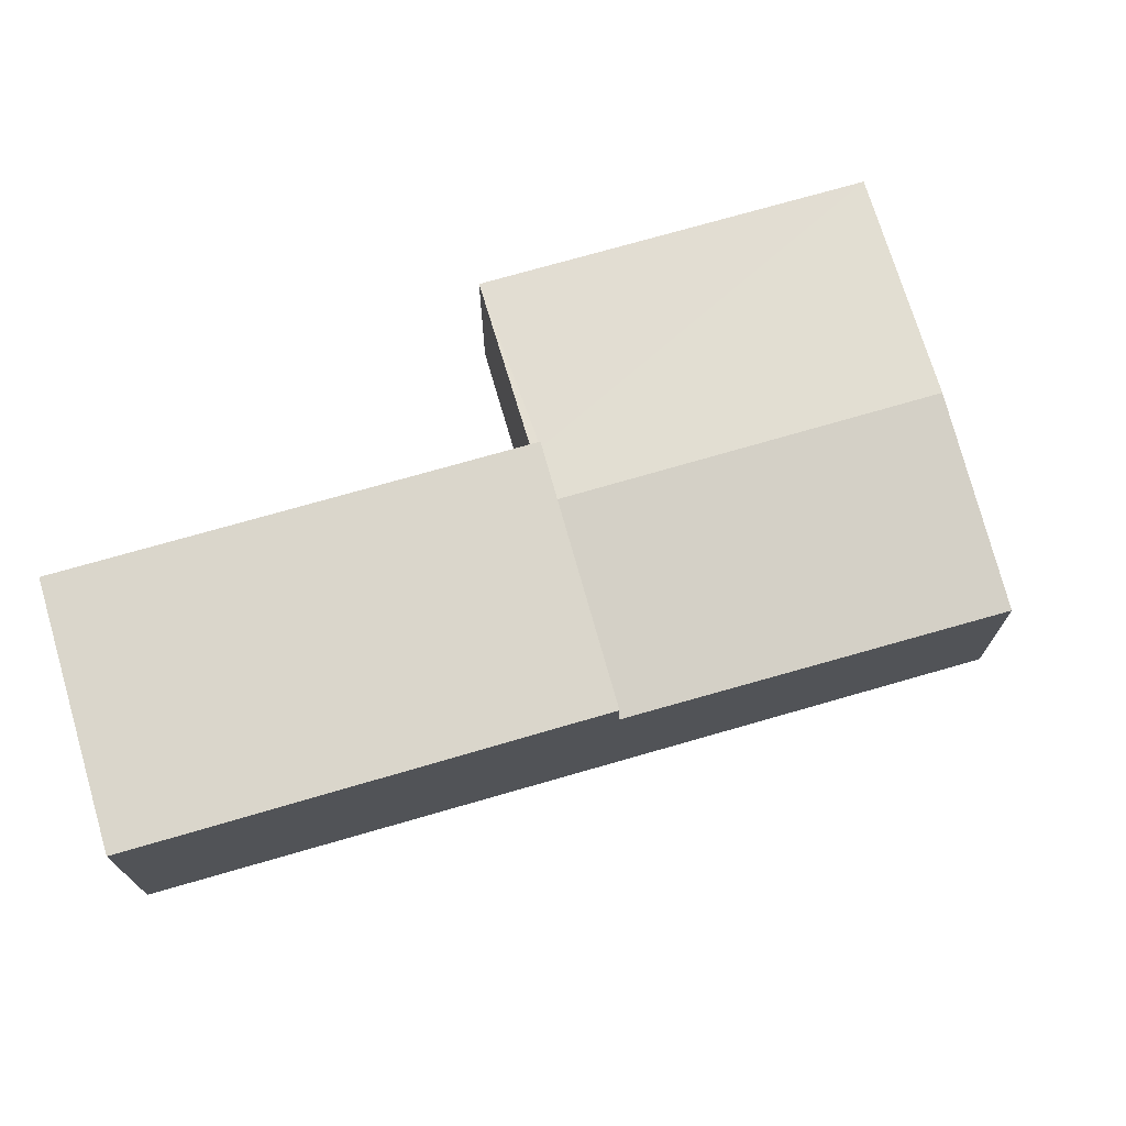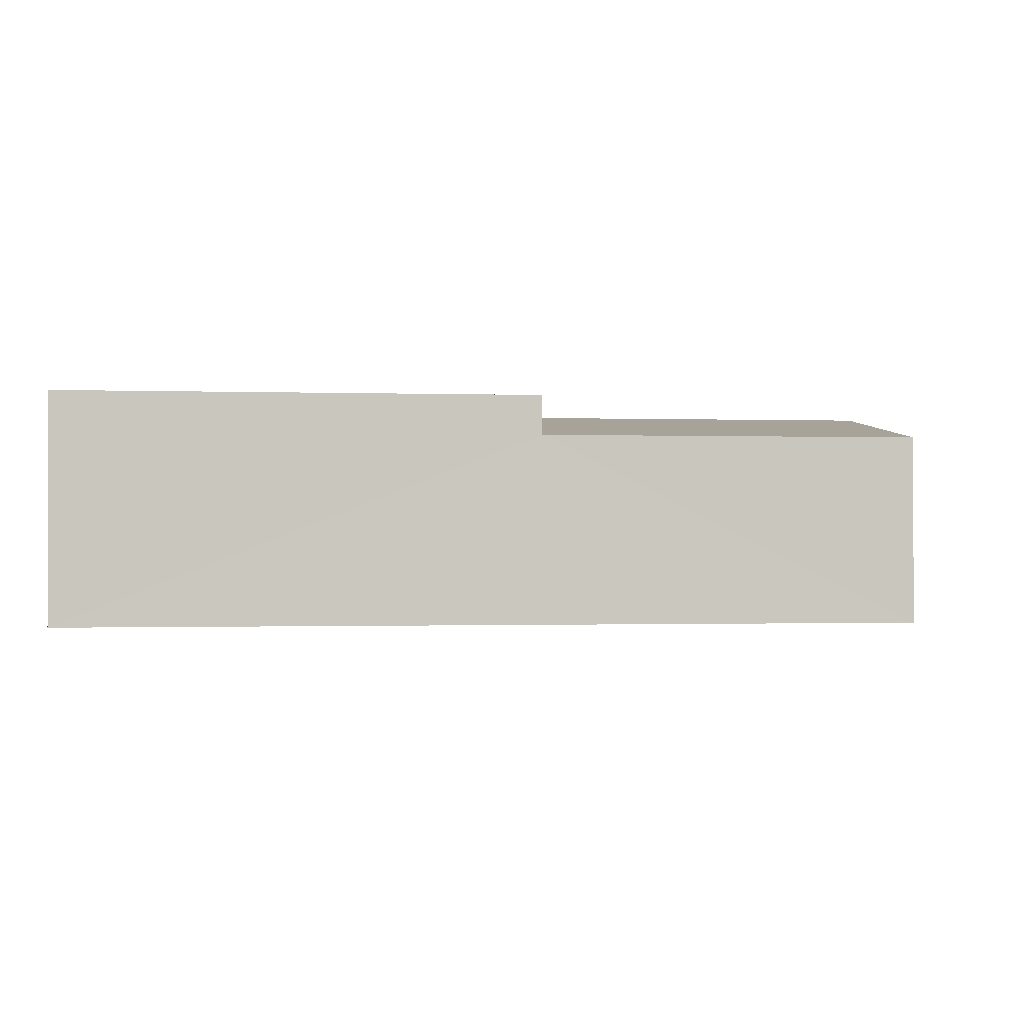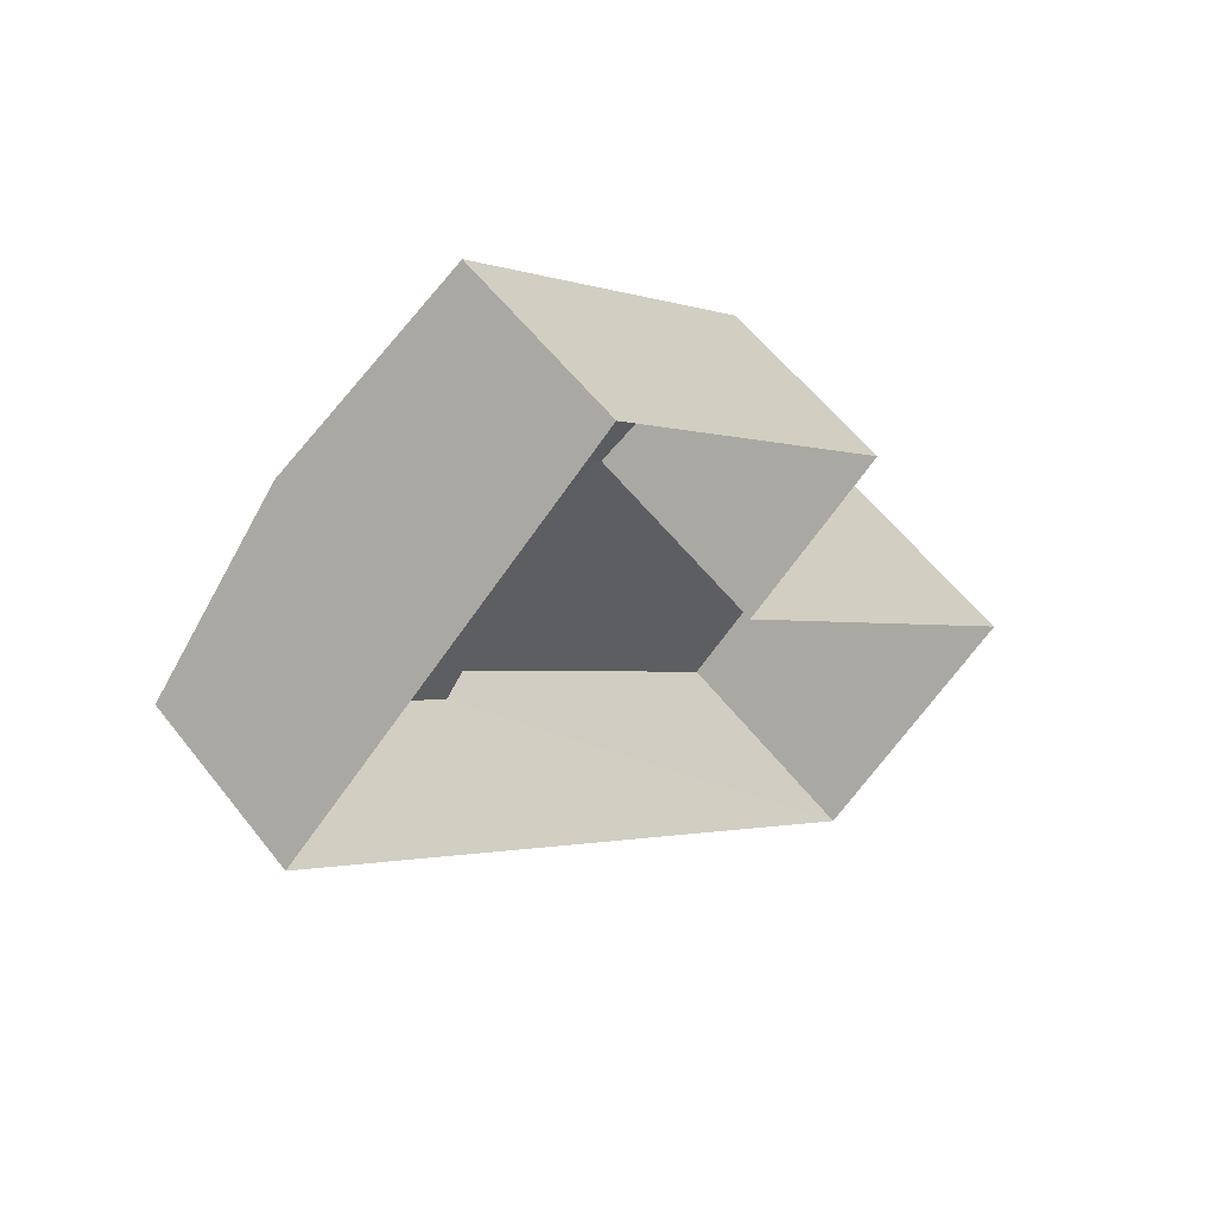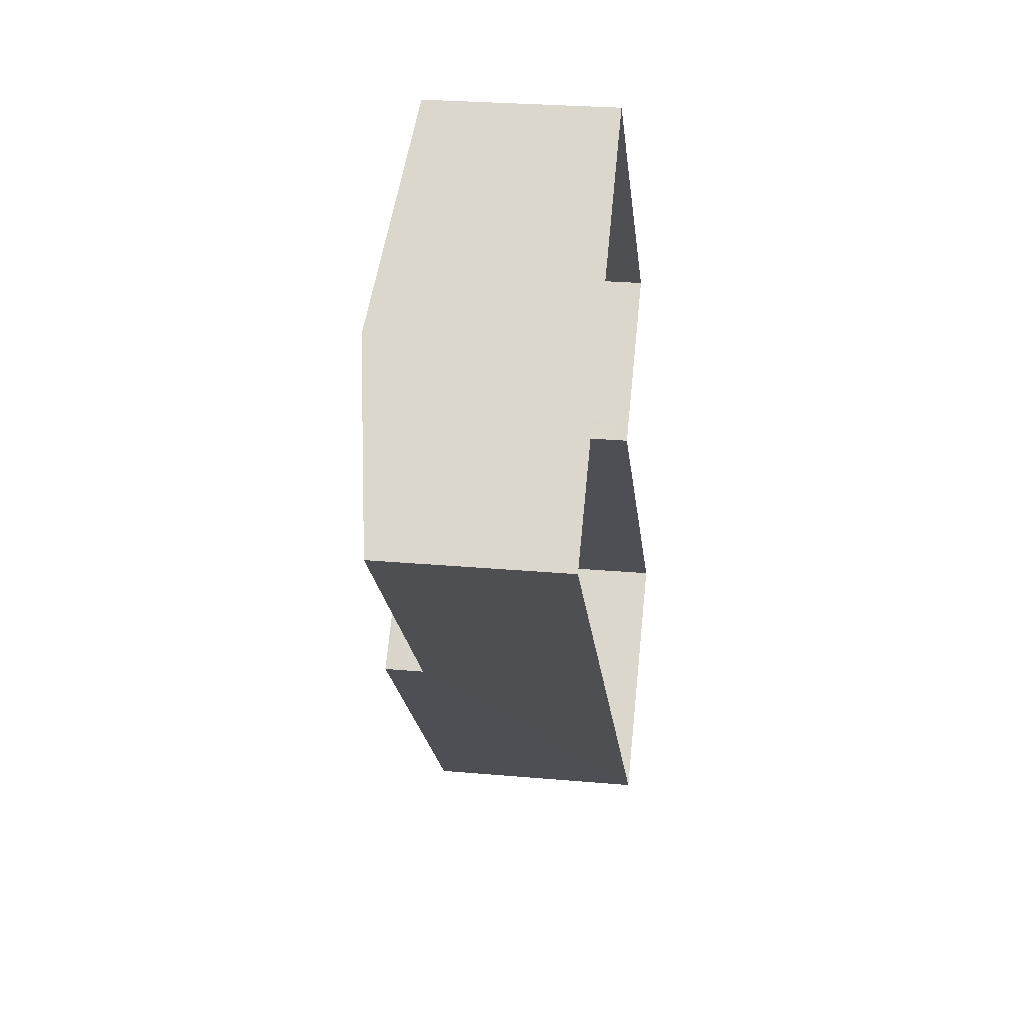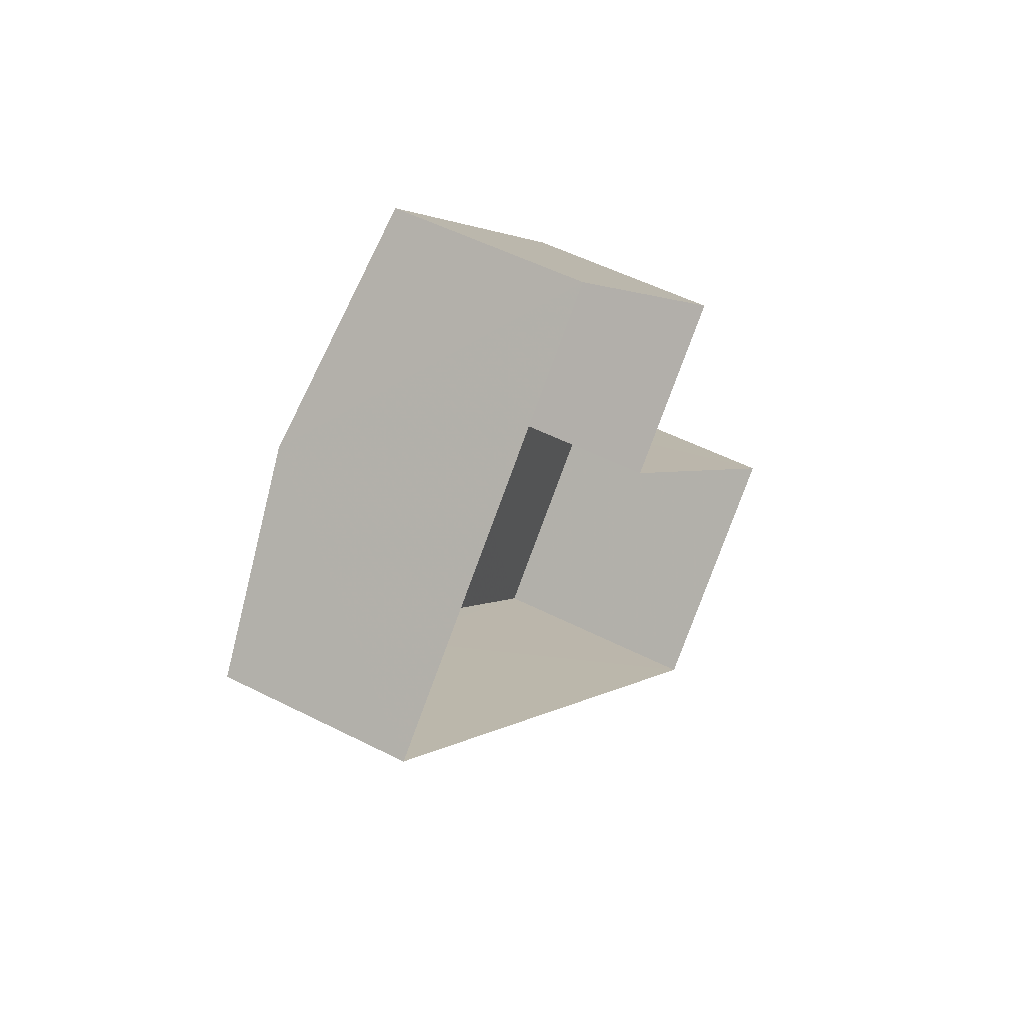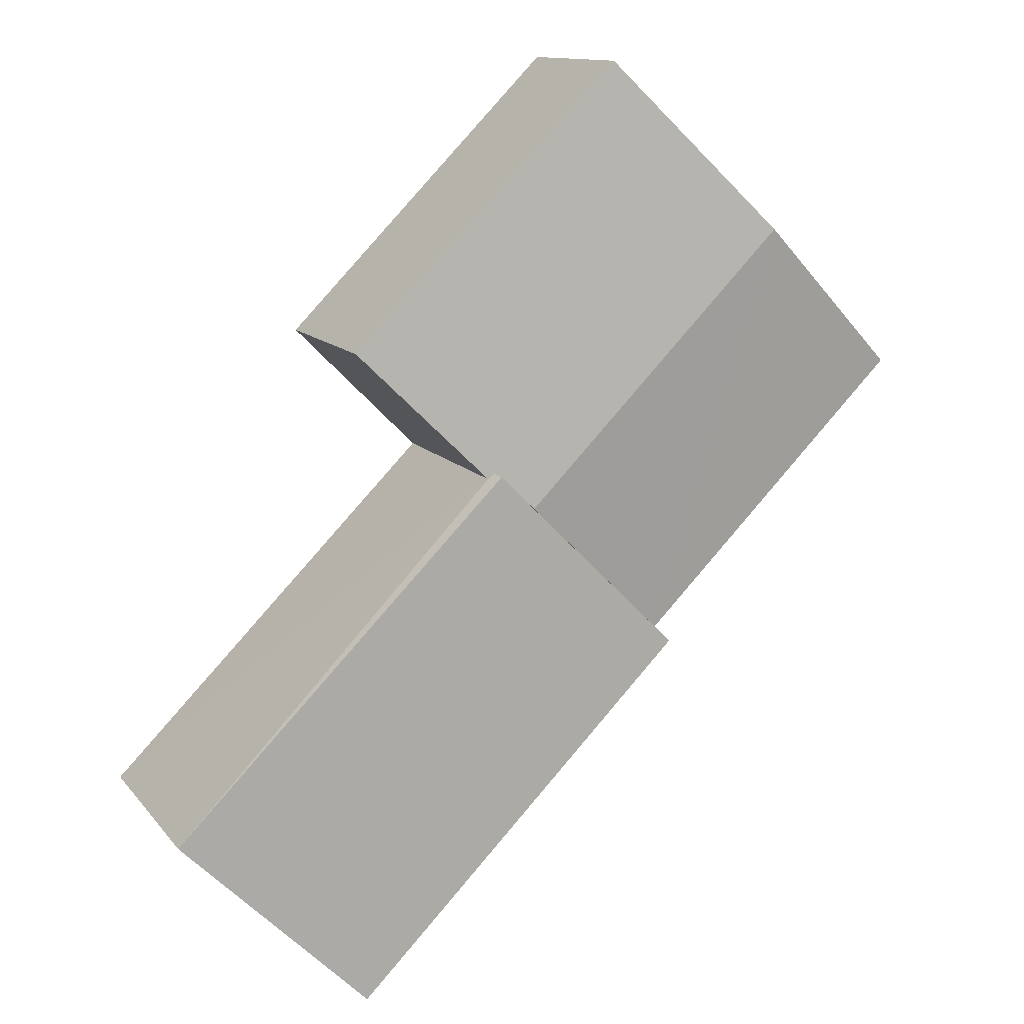
<metadata>
{"format":"obj","ext":"obj","renderer":"f3d","projection":"perspective","resolution":1024,"background":"white","views":[{"elev":73.8,"azim":29.0,"up":"+Z"},{"elev":-0.7,"azim":36.1,"up":"+Z"},{"elev":57.4,"azim":142.5,"up":"+Y"},{"elev":26.4,"azim":98.0,"up":"+Y"},{"elev":50.8,"azim":119.3,"up":"+Y"},{"elev":12.6,"azim":-23.3,"up":"+Y"}]}
</metadata>
<code>
v -2.198e+05 -1.246e+05 13.1
v -2.198e+05 -1.246e+05 13.1
v -2.198e+05 -1.246e+05 13.1
v -2.198e+05 -1.246e+05 13.1
v -2.198e+05 -1.246e+05 13.1
v -2.198e+05 -1.246e+05 13.1
v -2.198e+05 -1.246e+05 14.86
v -2.198e+05 -1.246e+05 14.86
v -2.198e+05 -1.246e+05 15.13
v -2.198e+05 -1.246e+05 15.13
v -2.198e+05 -1.246e+05 14.86
v -2.198e+05 -1.246e+05 15.07
v -2.198e+05 -1.246e+05 14.86
v -2.198e+05 -1.246e+05 15.07
v -2.198e+05 -1.246e+05 15.23
v -2.198e+05 -1.246e+05 15.23
v -2.198e+05 -1.246e+05 15.23
v -2.198e+05 -1.246e+05 15.23
f 1 2 3
f 3 4 1
f 5 2 1
f 6 5 1
f 7 8 9
f 10 7 9
f 11 12 13
f 13 12 9
f 11 14 12
f 9 12 10
f 15 16 17
f 18 15 17
f 18 17 7
f 17 3 7
f 7 2 8
f 7 3 2
f 16 4 3
f 17 16 3
f 1 11 6
f 1 14 11
f 10 18 7
f 12 15 10
f 10 15 18
f 8 2 9
f 2 5 9
f 5 13 9
f 1 4 14
f 4 16 14
f 14 15 12
f 14 16 15
f 13 5 6
f 11 13 6

</code>
